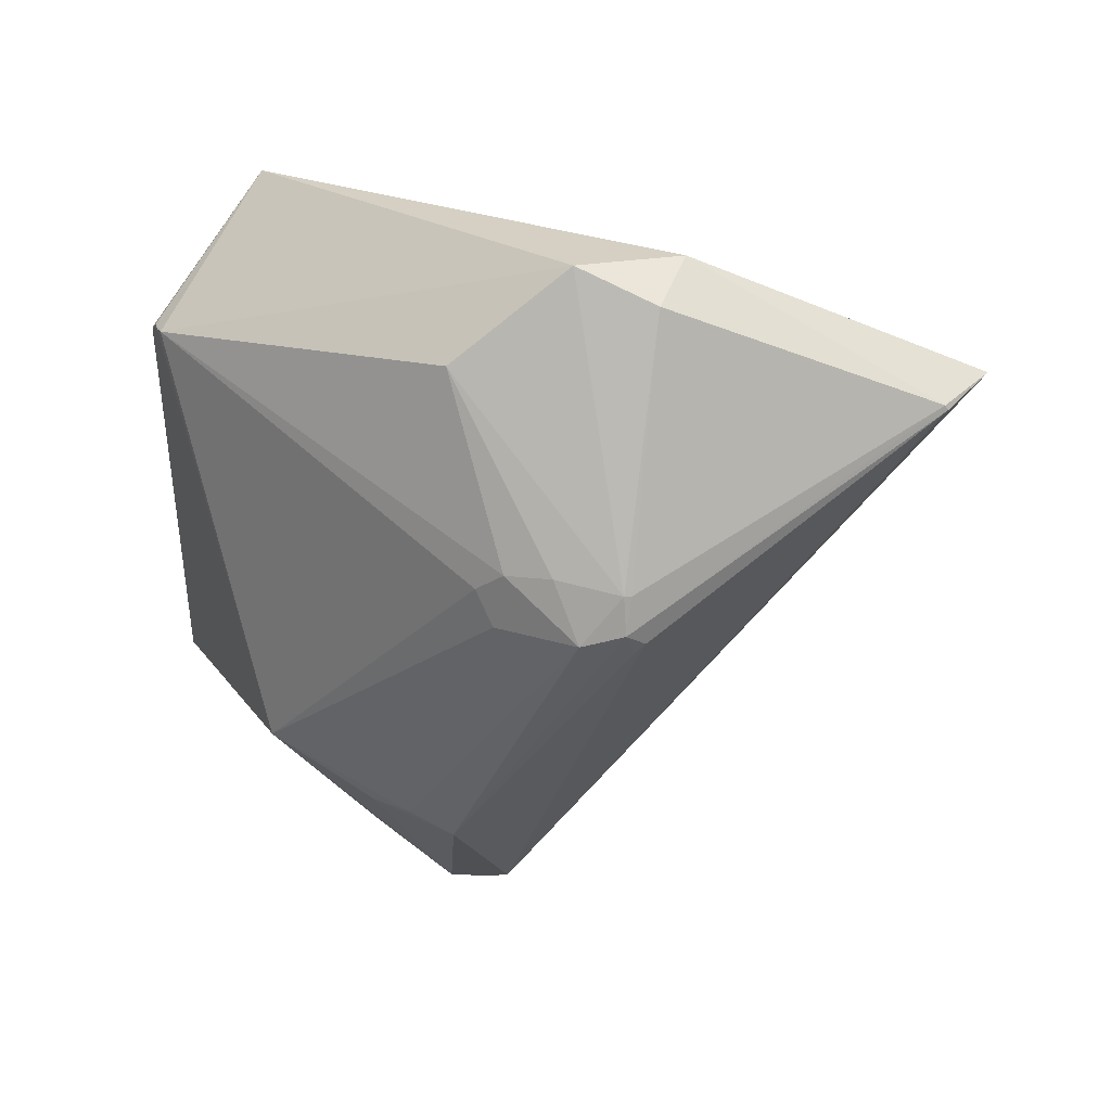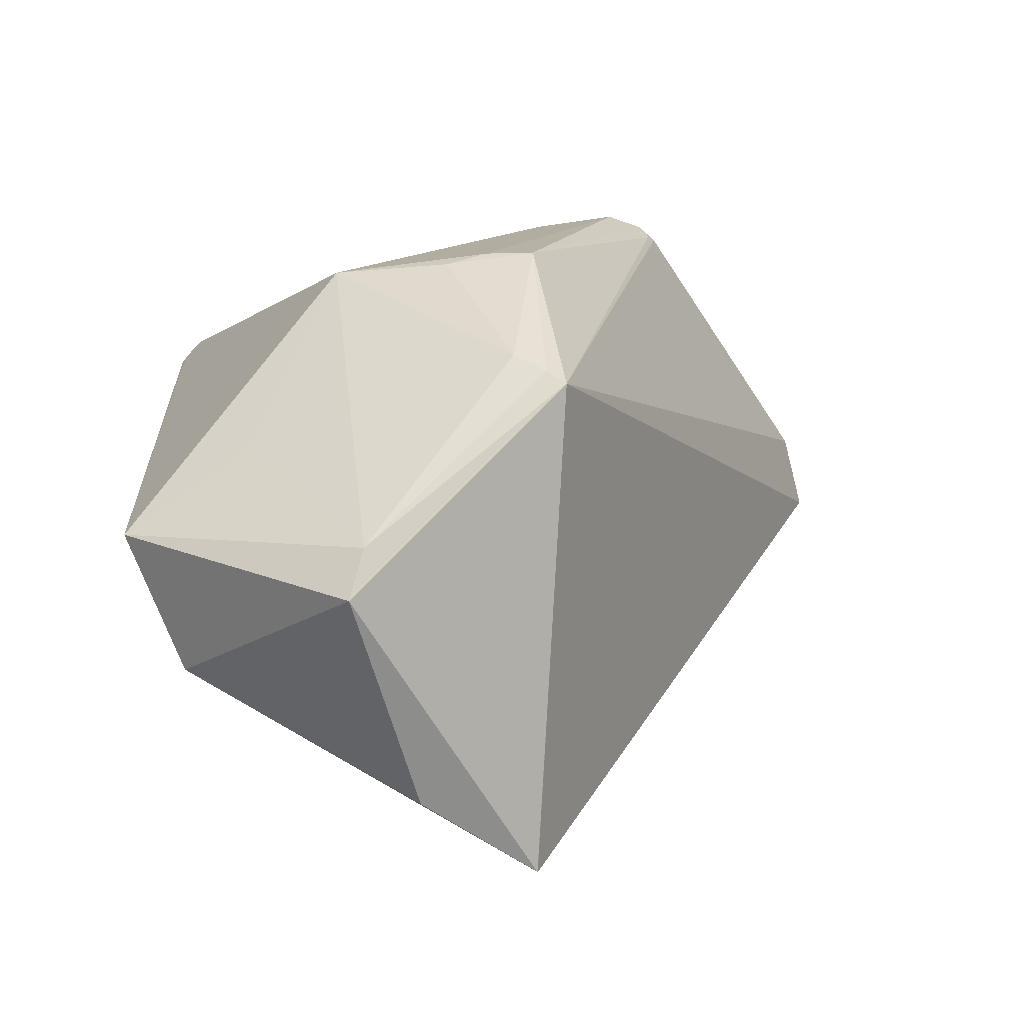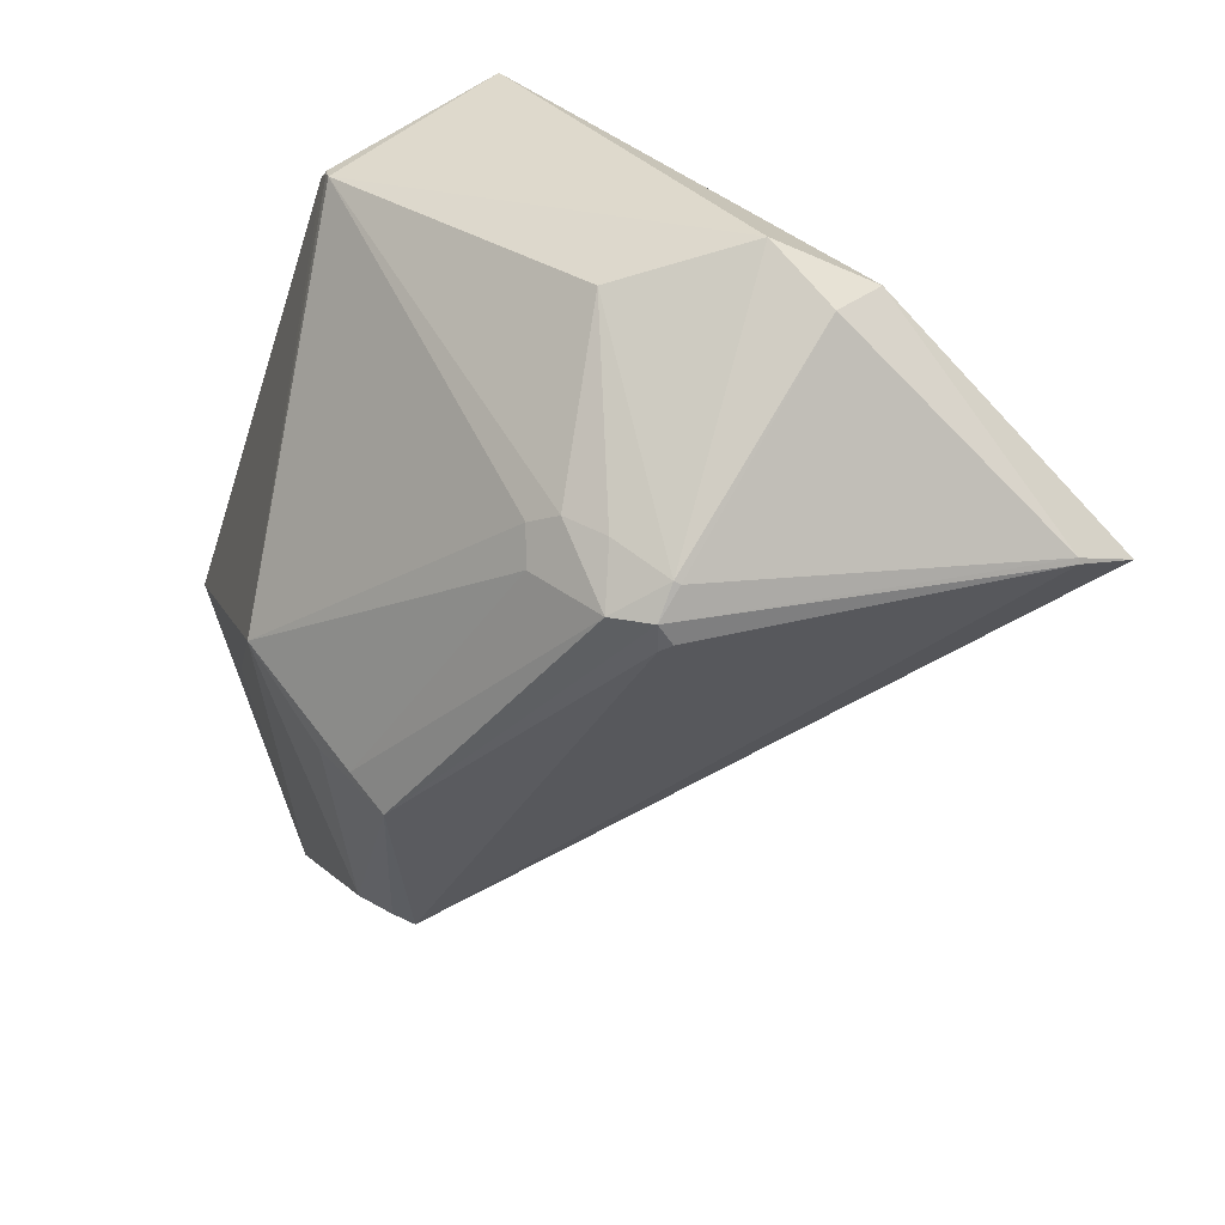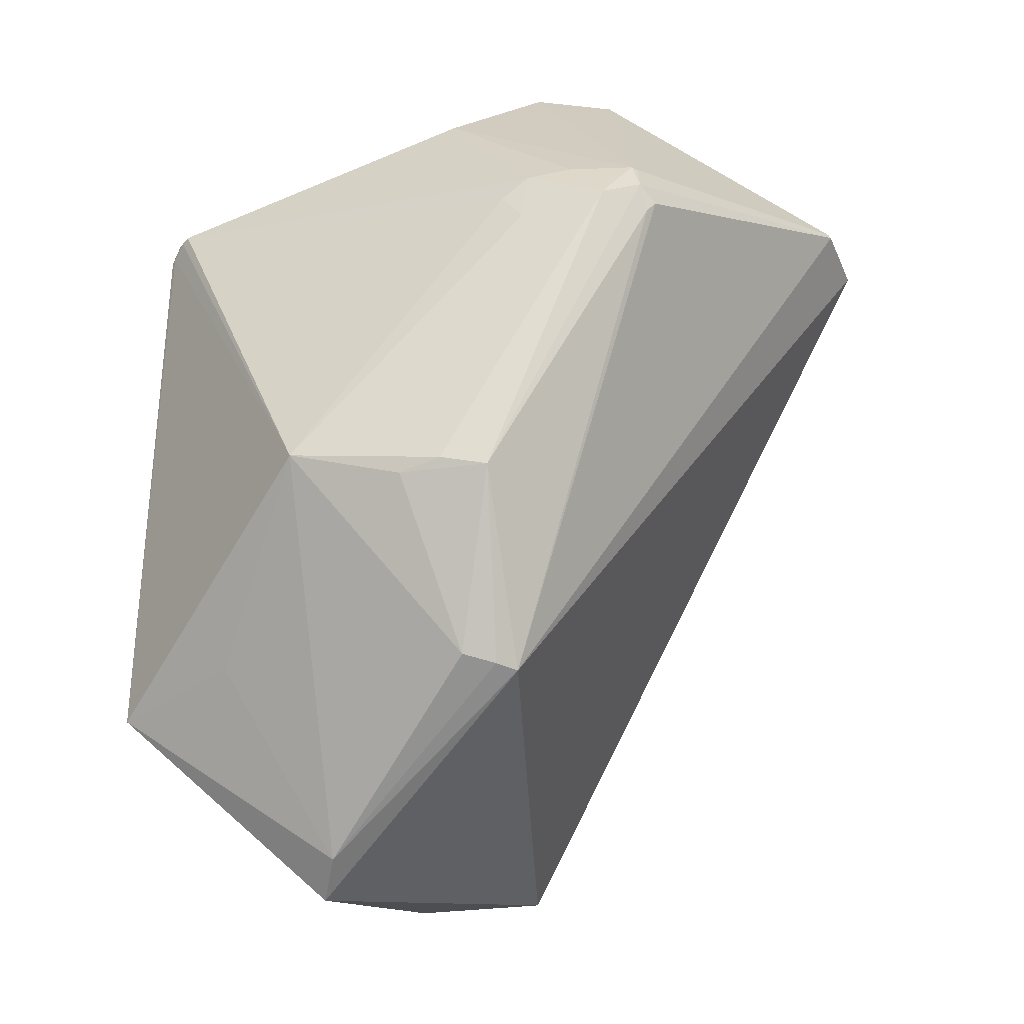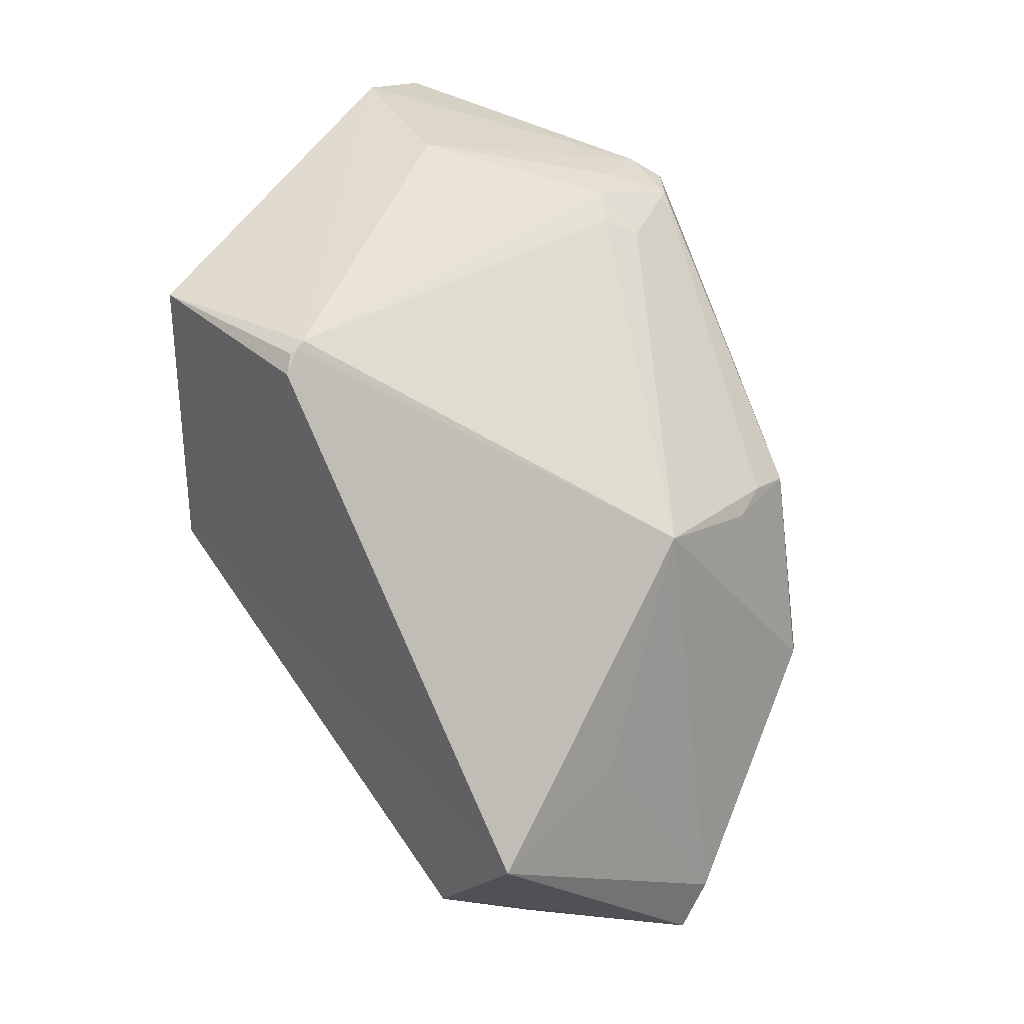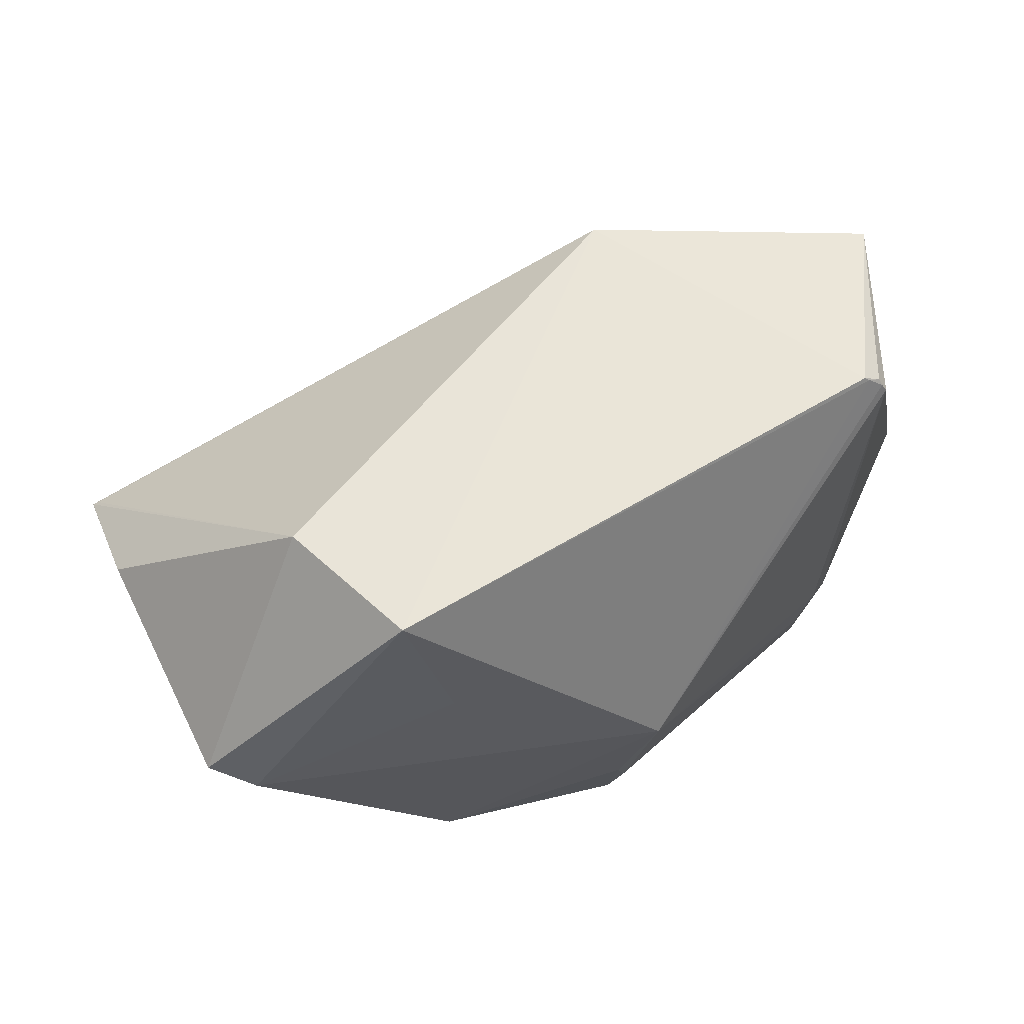
<metadata>
{"format":"obj","ext":"obj","renderer":"f3d","projection":"perspective","resolution":1024,"background":"white","views":[{"elev":-11.9,"azim":-173.5,"up":"+Z"},{"elev":-42.3,"azim":158.9,"up":"+Y"},{"elev":64.9,"azim":-156.8,"up":"+Y"},{"elev":7.1,"azim":167.5,"up":"+Y"},{"elev":21.7,"azim":96.4,"up":"+Y"},{"elev":8.1,"azim":76.3,"up":"+Z"}]}
</metadata>
<code>
o
v -11.95 226.4 -26.73
v -98.92 184.3 -70.74
v -115.1 163.6 -53.49
v -98.92 184.3 -70.74
v -99.91 182.9 -72.08
v -115.1 163.6 -53.49
v -11.95 226.4 -26.73
v -115.1 163.6 -53.49
v 101.6 160.9 16.16
v 144.7 187.5 24.38
v -11.95 226.4 -26.73
v 101.6 160.9 16.16
v 144.7 187.5 24.38
v 24.75 243.1 -34.43
v -11.95 226.4 -26.73
v 144.7 187.5 24.38
v 101.6 160.9 16.16
v 123.9 82.44 26.1
v -115.1 163.6 -53.49
v 123.9 82.44 26.1
v 101.6 160.9 16.16
v 24.75 243.1 -34.43
v -3.9 239.5 -48.66
v -11.95 226.4 -26.73
v -11.95 226.4 -26.73
v -3.9 239.5 -48.66
v -98.92 184.3 -70.74
v 144.7 187.5 24.38
v 123.9 82.44 26.1
v 187.9 171.9 -28.96
v 144.7 187.5 24.38
v 187.9 171.9 -28.96
v 184.8 178.9 -29.83
v 187.9 171.9 -28.96
v 187 174.1 -29.85
v 184.8 178.9 -29.83
v 187 174.1 -29.85
v 183.8 180.6 -32.23
v 184.8 178.9 -29.83
v 144.7 187.5 24.38
v 184.8 178.9 -29.83
v 181.7 183.1 -34.16
v 183.8 180.6 -32.23
v 181.7 183.1 -34.16
v 184.8 178.9 -29.83
v 144.7 187.5 24.38
v 181.7 183.1 -34.16
v 24.75 243.1 -34.43
v 181.7 183.1 -34.16
v 69.47 230.3 -64.24
v 24.75 243.1 -34.43
v -115.1 163.6 -53.49
v 37.38 -109.2 -88.57
v 123.9 82.44 26.1
v 37.38 -109.2 -88.57
v 39.09 -107.3 -87.48
v 123.9 82.44 26.1
v -3.9 239.5 -48.66
v 8.596 211.5 -141.4
v -98.92 184.3 -70.74
v 24.75 243.1 -34.43
v 11.01 212.6 -141.6
v -3.9 239.5 -48.66
v -3.9 239.5 -48.66
v 11.01 212.6 -141.6
v 8.596 211.5 -141.4
v 69.47 230.3 -64.24
v 11.01 212.6 -141.6
v 24.75 243.1 -34.43
v 37.64 -109.3 -88.79
v 91.81 -104 -107.5
v 37.38 -109.2 -88.57
v 37.64 -109.3 -88.79
v 91.81 -104 -107.5
v 91.81 -104 -107.5
v -98.92 184.3 -70.74
v 10.99 205.6 -154
v -99.91 182.9 -72.08
v 8.596 211.5 -141.4
v 10.99 205.6 -154
v -98.92 184.3 -70.74
v 11.01 212.6 -141.6
v 10.99 205.6 -154
v 8.596 211.5 -141.4
v 39.09 -107.3 -87.48
v 181.3 -47.3 -83.1
v 123.9 82.44 26.1
v 37.38 -109.2 -88.57
v 181.3 -47.3 -83.1
v 39.09 -107.3 -87.48
v 91.81 -104 -107.5
v 181.3 -47.3 -83.1
v 37.38 -109.2 -88.57
v 91.81 -104 -107.5
v 181.3 -47.3 -83.1
v 91.81 -104 -107.5
v 10.99 205.6 -154
v 4.898 198 -155.2
v -99.91 182.9 -72.08
v 69.47 230.3 -64.24
v 35.19 211.8 -134.9
v 11.01 212.6 -141.6
v 10.99 205.6 -154
v 9.034 195.4 -158
v 4.898 198 -155.2
v 187.9 171.9 -28.96
v 216.7 -13.62 -112.9
v 187 174.1 -29.85
v 123.9 82.44 26.1
v 216.7 -13.63 -112.9
v 187.9 171.9 -28.96
v 187.9 171.9 -28.96
v 216.7 -13.63 -112.9
v 216.7 -13.62 -112.9
v 181.3 -47.3 -83.1
v 216.7 -13.63 -112.9
v 123.9 82.44 26.1
v 216.7 -13.62 -112.9
v 216.7 -13.63 -112.9
v 181.3 -47.3 -83.1
v 11.01 212.6 -141.6
v 27.23 203.1 -156.9
v 10.99 205.6 -154
v 35.19 211.8 -134.9
v 27.23 203.1 -156.9
v 11.01 212.6 -141.6
v 37.64 -109.3 -88.79
v 144.4 -75.5 -177
v 91.81 -104 -107.5
v 91.81 -104 -107.5
v 144.4 -75.5 -177
v 181.3 -47.3 -83.1
v 216.7 -13.62 -112.9
v 181.3 -47.3 -83.1
v 144.4 -75.5 -177
v 181.7 183.1 -34.16
v 52.5 208.3 -132.5
v 69.47 230.3 -64.24
v 69.47 230.3 -64.24
v 52.5 208.3 -132.5
v 35.19 211.8 -134.9
v 35.19 211.8 -134.9
v 52.5 208.3 -132.5
v 27.23 203.1 -156.9
v 216.7 -13.62 -112.9
v 144.4 -75.5 -177
v 142.5 -56.71 -185.7
v 181.7 183.1 -34.16
v 63.51 199.9 -135.2
v 52.5 208.3 -132.5
v 52.5 208.3 -132.5
v 58.1 193.3 -147.6
v 27.23 203.1 -156.9
v 63.51 199.9 -135.2
v 58.1 193.3 -147.6
v 52.5 208.3 -132.5
v -99.91 182.9 -72.08
v 75.44 21.59 -217.3
v -115.1 163.6 -53.49
v -115.1 163.6 -53.49
v 75.44 21.59 -217.3
v 37.38 -109.2 -88.57
v 37.64 -109.3 -88.79
v 37.38 -109.2 -88.57
v 75.44 21.59 -217.3
v 4.898 198 -155.2
v 75.44 21.59 -217.3
v -99.91 182.9 -72.08
v 9.034 195.4 -158
v 75.44 21.59 -217.3
v 4.898 198 -155.2
v 37.64 -109.3 -88.79
v 75.44 21.59 -217.3
v 144.4 -75.5 -177
v 144.4 -75.5 -177
v 75.44 21.59 -217.3
v 142.5 -56.71 -185.7
v 75.44 21.59 -217.3
v 75.67 21.64 -217.3
v 142.5 -56.71 -185.7
v 75.44 21.59 -217.3
v 83.94 24.88 -217.9
v 75.67 21.64 -217.3
v 75.67 21.64 -217.3
v 83.94 24.88 -217.9
v 142.5 -56.71 -185.7
v 83.94 24.88 -217.9
v 97.09 28.95 -217.6
v 142.5 -56.71 -185.7
v 216.7 -13.62 -112.9
v 142.5 -56.71 -185.7
v 179.6 13.25 -148.8
v 10.99 205.6 -154
v 85.56 100.3 -209.2
v 9.034 195.4 -158
v 27.23 203.1 -156.9
v 85.56 100.3 -209.2
v 10.99 205.6 -154
v 9.034 195.4 -158
v 85.56 100.3 -209.2
v 75.44 21.59 -217.3
v 75.44 21.59 -217.3
v 85.56 100.3 -209.2
v 83.94 24.88 -217.9
v 83.94 24.88 -217.9
v 85.56 100.3 -209.2
v 97.09 28.95 -217.6
v 58.1 193.3 -147.6
v 102.2 102.2 -200.4
v 27.23 203.1 -156.9
v 27.23 203.1 -156.9
v 102.2 102.2 -200.4
v 85.56 100.3 -209.2
v 187 174.1 -29.85
v 155.6 100.9 -169.9
v 183.8 180.6 -32.23
v 216.7 -13.62 -112.9
v 155.6 100.9 -169.9
v 187 174.1 -29.85
v 183.8 180.6 -32.23
v 155.6 100.9 -169.9
v 181.7 183.1 -34.16
v 216.7 -13.62 -112.9
v 179.6 13.25 -148.8
v 155.6 100.9 -169.9
v 97.09 28.95 -217.6
v 155.6 100.9 -169.9
v 142.5 -56.71 -185.7
v 142.5 -56.71 -185.7
v 155.6 100.9 -169.9
v 179.6 13.25 -148.8
v 181.7 183.1 -34.16
v 155.6 100.9 -169.9
v 63.51 199.9 -135.2
v 63.51 199.9 -135.2
v 155.6 100.9 -169.9
v 58.1 193.3 -147.6
v 58.1 193.3 -147.6
v 155.6 100.9 -169.9
v 102.2 102.2 -200.4
v 85.56 100.3 -209.2
v 116.9 95.86 -194.7
v 97.09 28.95 -217.6
v 102.2 102.2 -200.4
v 116.9 95.86 -194.7
v 85.56 100.3 -209.2
v 97.09 28.95 -217.6
v 116.9 95.86 -194.7
v 155.6 100.9 -169.9
v 155.6 100.9 -169.9
v 116.9 95.86 -194.7
v 102.2 102.2 -200.4
f 1 2 3
f 4 5 6
f 7 8 9
f 10 11 12
f 13 14 15
f 16 17 18
f 19 20 21
f 22 23 24
f 25 26 27
f 28 29 30
f 31 32 33
f 34 35 36
f 37 38 39
f 40 41 42
f 43 44 45
f 46 47 48
f 49 50 51
f 52 53 54
f 55 56 57
f 58 59 60
f 61 62 63
f 64 65 66
f 67 68 69
f 70 71 72
f 73 74 75
f 76 77 78
f 79 80 81
f 82 83 84
f 85 86 87
f 88 89 90
f 91 92 93
f 94 95 96
f 97 98 99
f 100 101 102
f 103 104 105
f 106 107 108
f 109 110 111
f 112 113 114
f 115 116 117
f 118 119 120
f 121 122 123
f 124 125 126
f 127 128 129
f 130 131 132
f 133 134 135
f 136 137 138
f 139 140 141
f 142 143 144
f 145 146 147
f 148 149 150
f 151 152 153
f 154 155 156
f 157 158 159
f 160 161 162
f 163 164 165
f 166 167 168
f 169 170 171
f 172 173 174
f 175 176 177
f 178 179 180
f 181 182 183
f 184 185 186
f 187 188 189
f 190 191 192
f 193 194 195
f 196 197 198
f 199 200 201
f 202 203 204
f 205 206 207
f 208 209 210
f 211 212 213
f 214 215 216
f 217 218 219
f 220 221 222
f 223 224 225
f 226 227 228
f 229 230 231
f 232 233 234
f 235 236 237
f 238 239 240
f 241 242 243
f 244 245 246
f 247 248 249
f 250 251 252

</code>
